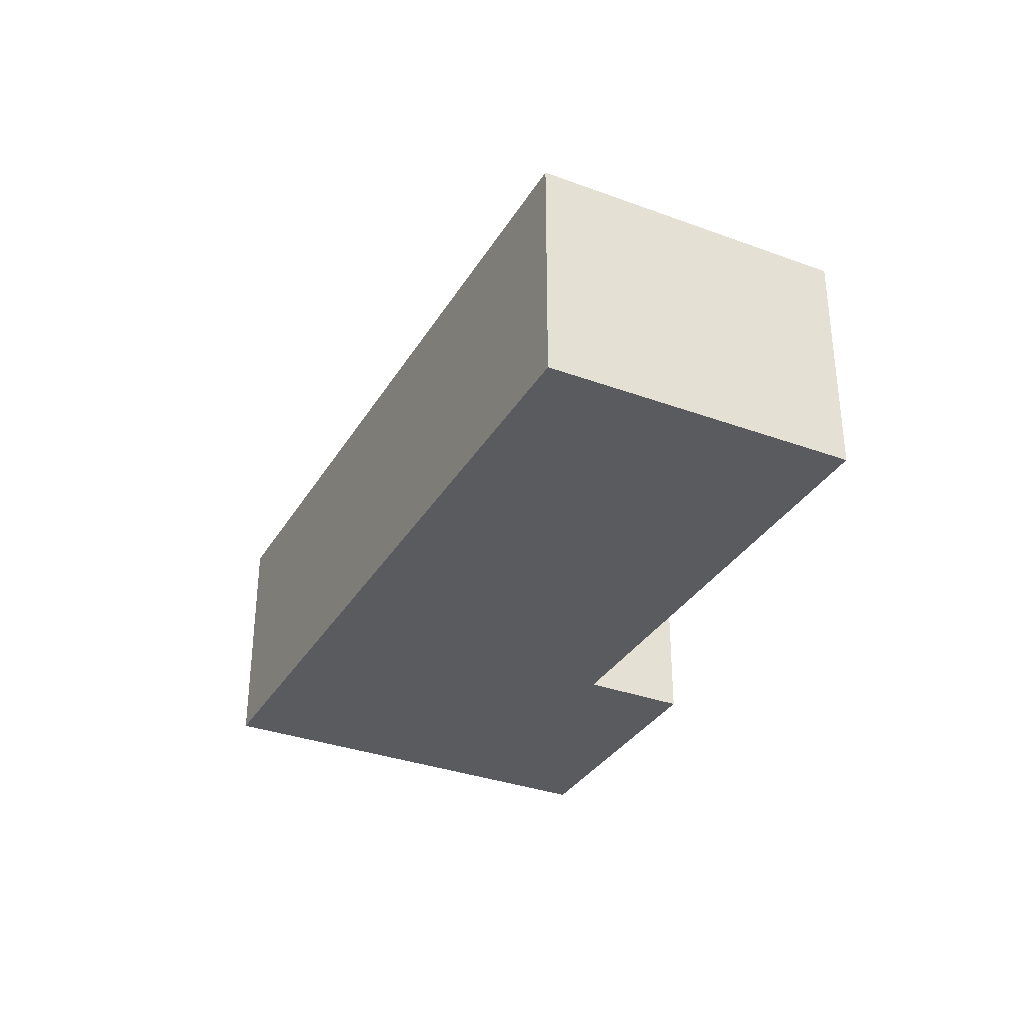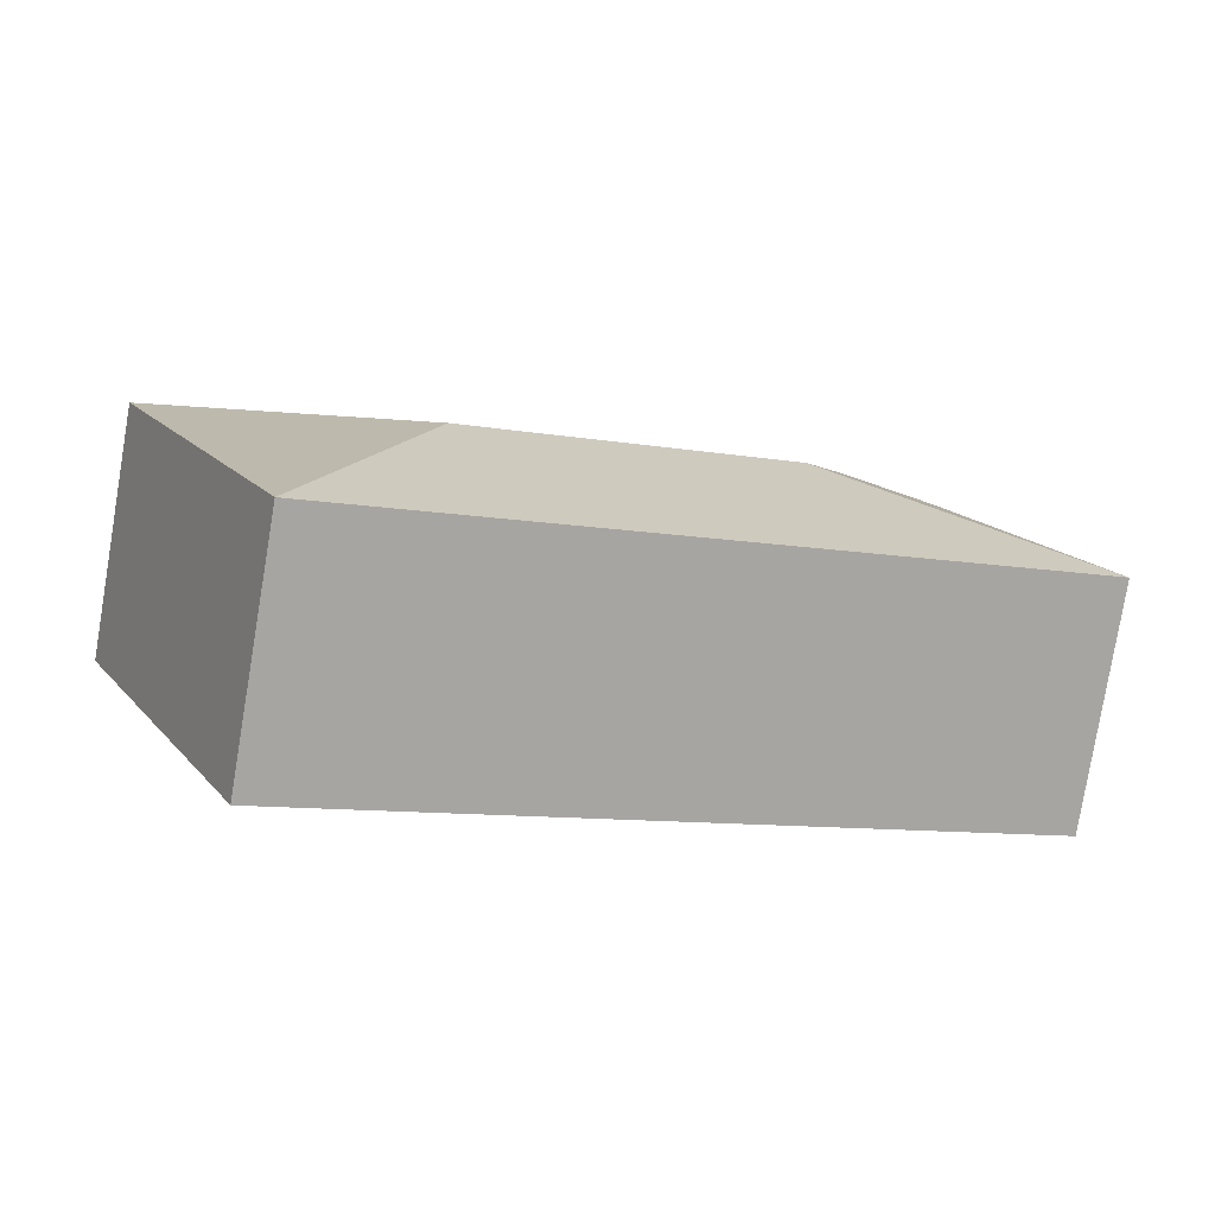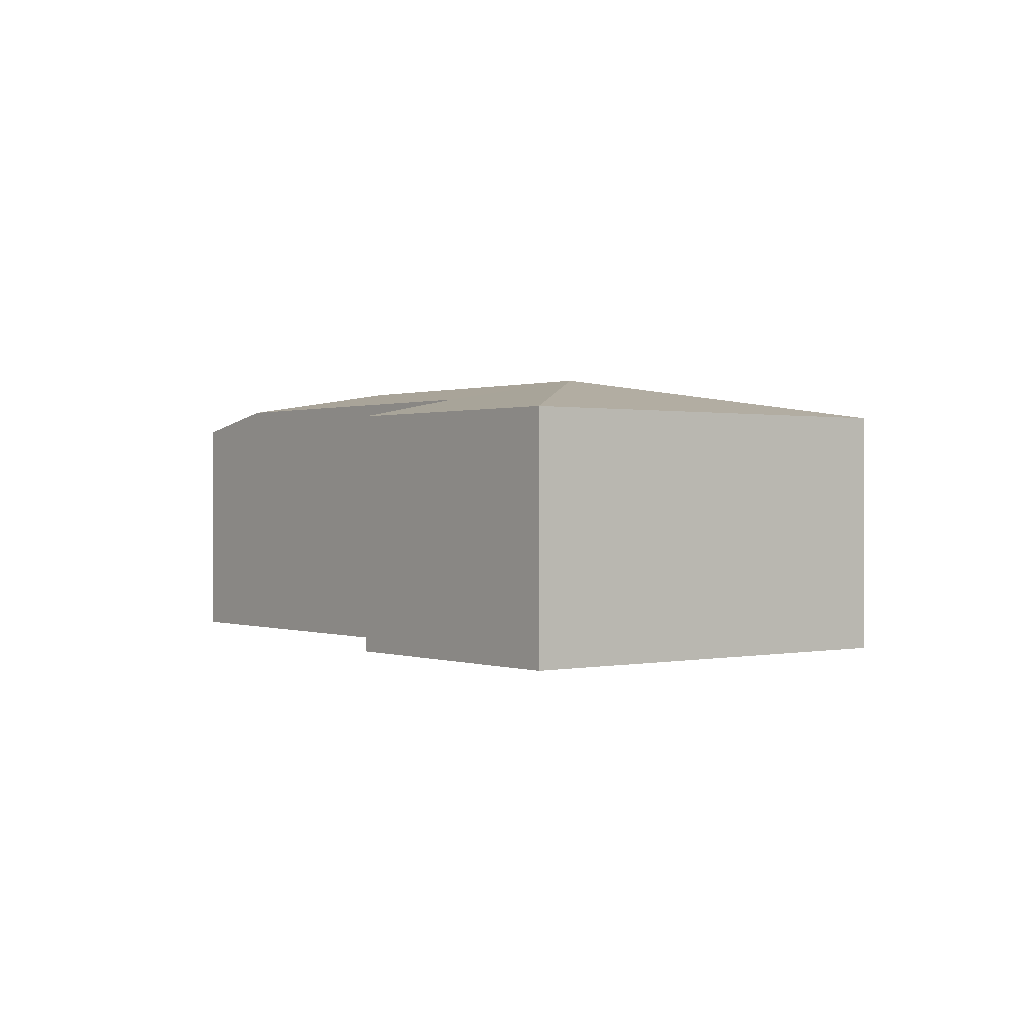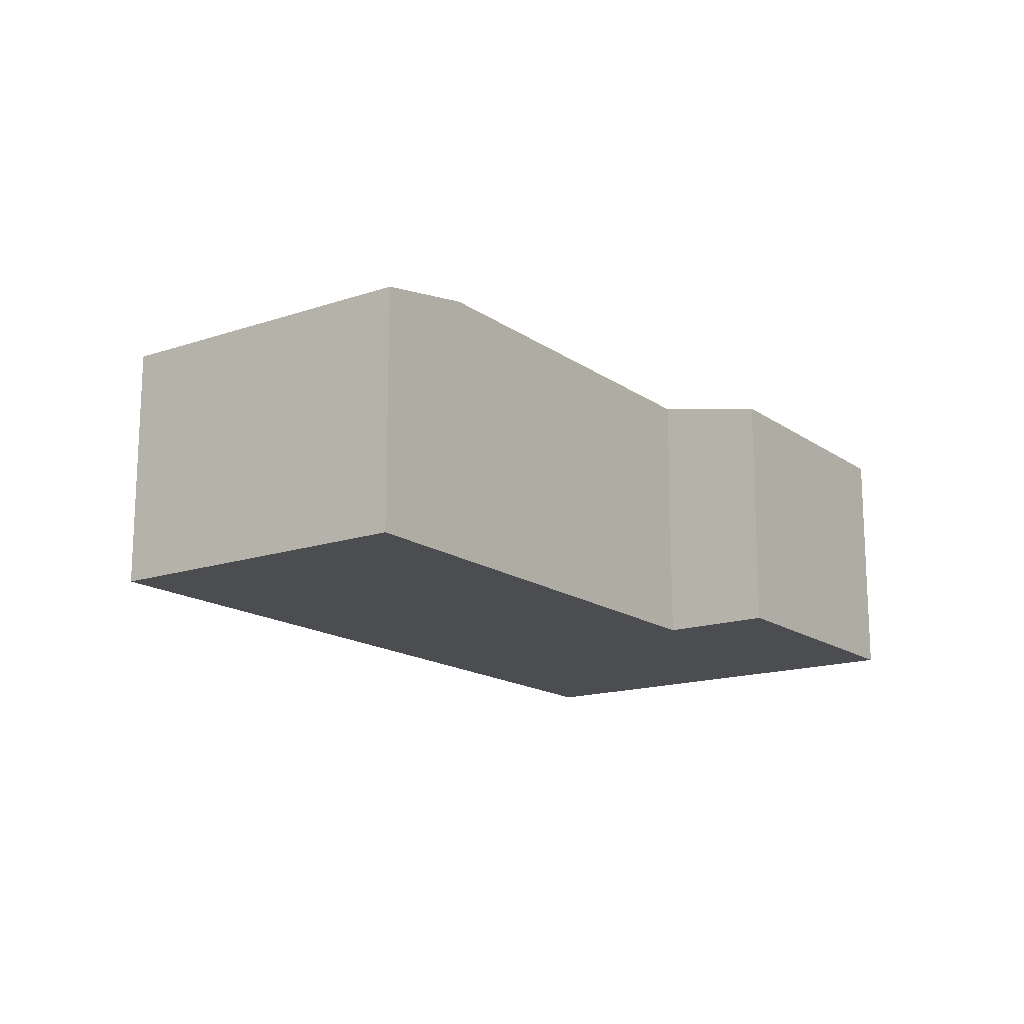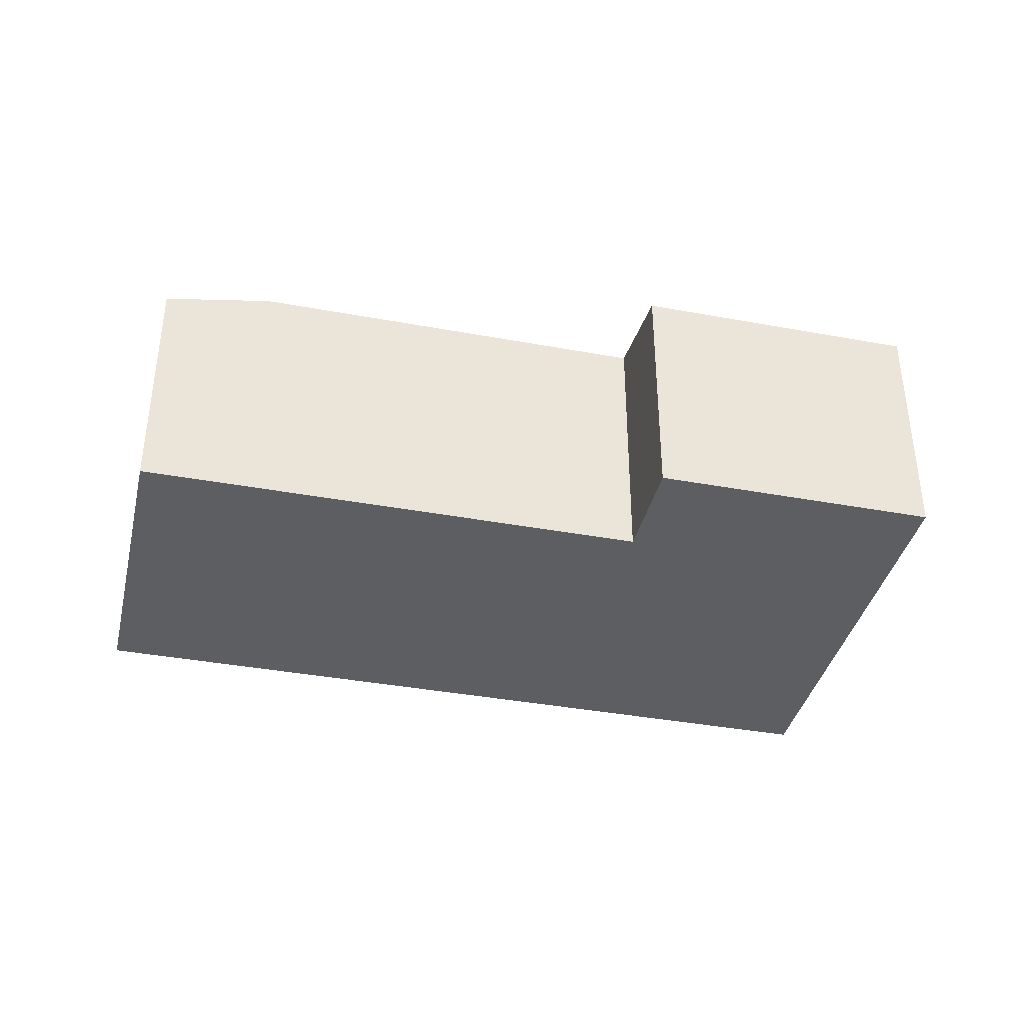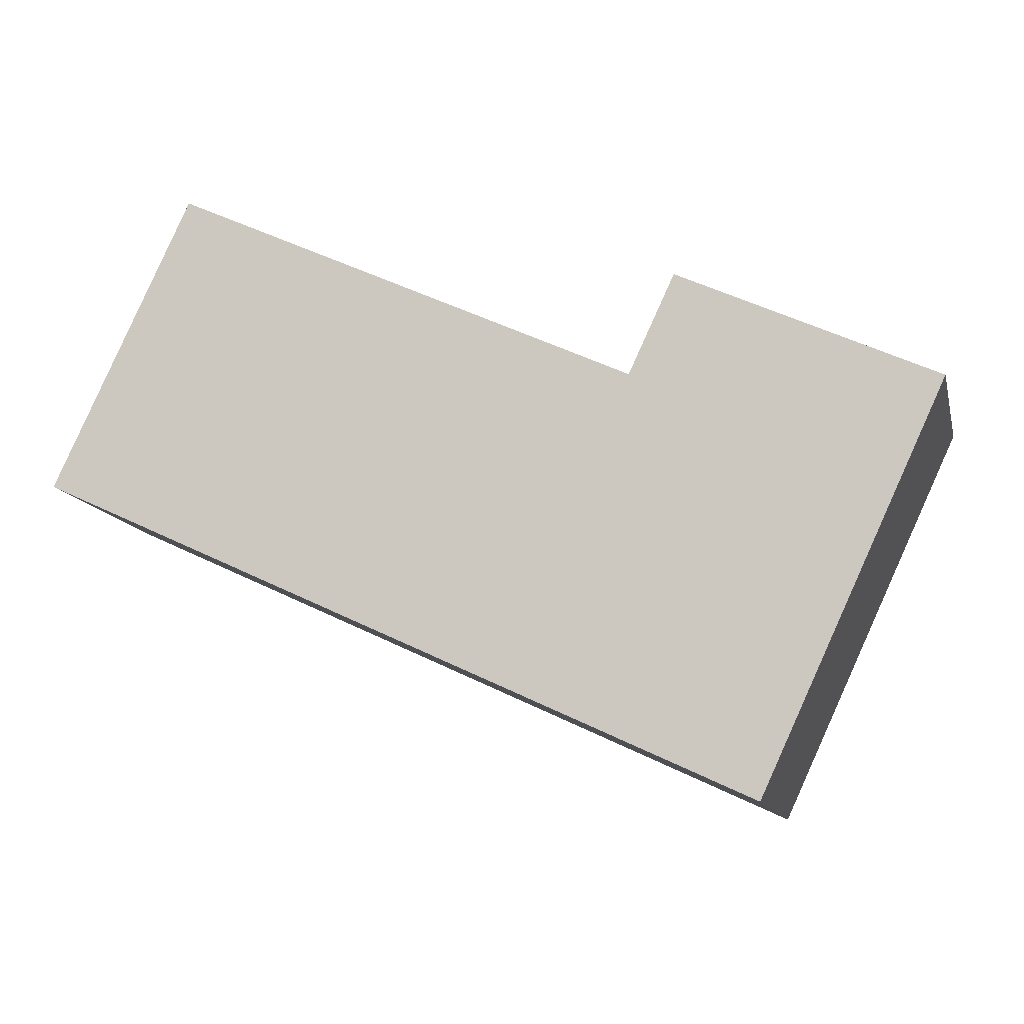
<metadata>
{"format":"obj","ext":"obj","renderer":"f3d","projection":"perspective","resolution":1024,"background":"white","views":[{"elev":-33.5,"azim":-91.7,"up":"+Y"},{"elev":-79.5,"azim":170.5,"up":"+Z"},{"elev":0.4,"azim":77.0,"up":"+Y"},{"elev":-15.8,"azim":-29.8,"up":"+Y"},{"elev":-38.2,"azim":11.8,"up":"+Y"},{"elev":-12.3,"azim":13.3,"up":"+Z"}]}
</metadata>
<code>
v  3.672 4.043 3.886
v  9.331 4.043 1.25
v  4.491 4.366 1.636
v  9.518 4.366 -0.705
v  10.04 3.722 2.78
v  14.01 3.722 0.932
v  11.63 3.722 -4.18
v  11.15 3.722 -5.196
v  10.96 3.722 -5.108
v  0 3.722 2.279e-16
v  2.142 3.722 4.598
v  2.142 -2.815e-16 4.598
v  9.331 -7.654e-17 1.25
v  3.672 -2.379e-16 3.886
v  10.04 -1.702e-16 2.78
v  14.01 -5.707e-17 0.932
v  0 0 0
v  11.63 2.56e-16 -4.18
v  11.15 3.182e-16 -5.196
v  10.96 3.128e-16 -5.108
g defaultobject
f 1 2 3
f 4 3 2
f 5 4 2
f 6 4 5
f 7 4 6
f 4 7 8
f 3 9 10
f 9 3 4
f 9 4 8
f 11 3 10
f 3 11 1
f 12 1 11
f 1 12 2
f 2 12 13
f 13 12 14
f 15 6 5
f 6 15 16
f 13 5 2
f 5 13 15
f 17 11 10
f 11 17 12
f 16 7 6
f 7 16 18
f 7 18 8
f 8 18 19
f 19 9 8
f 9 19 10
f 10 19 17
f 17 19 20
f 15 18 16
f 18 15 19
f 19 15 20
f 20 15 13
f 20 13 17
f 17 13 14
f 17 14 12

</code>
